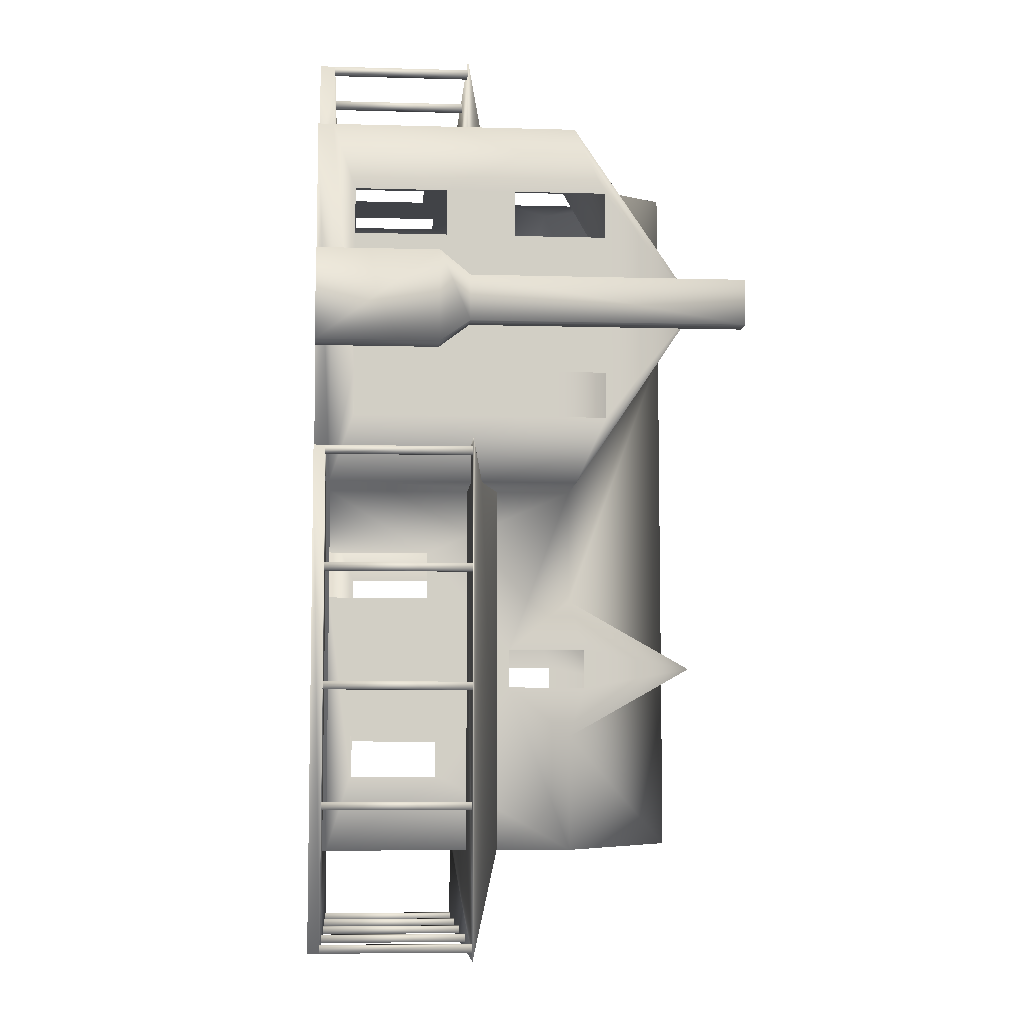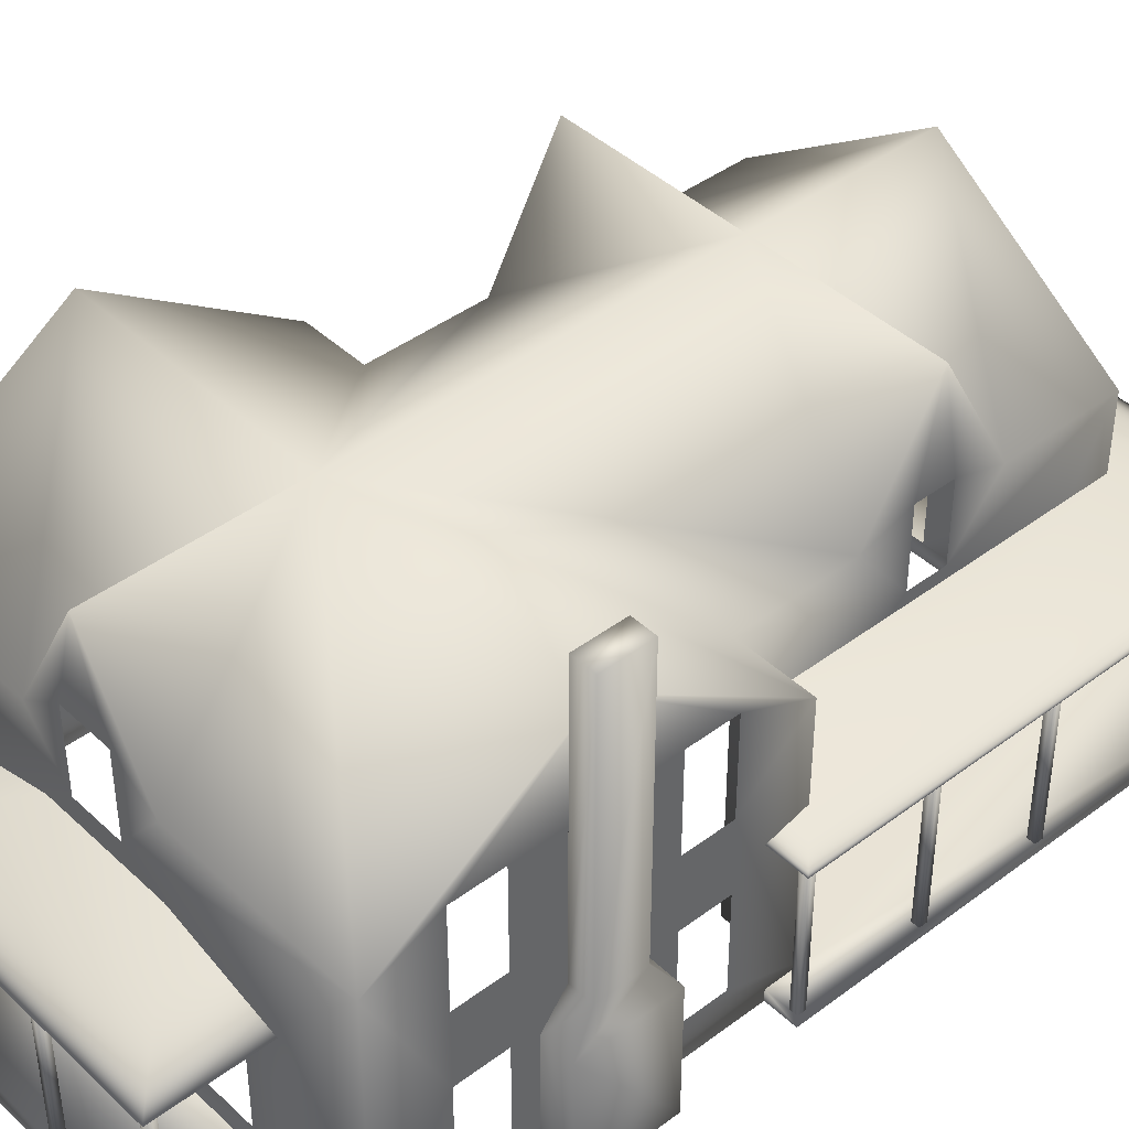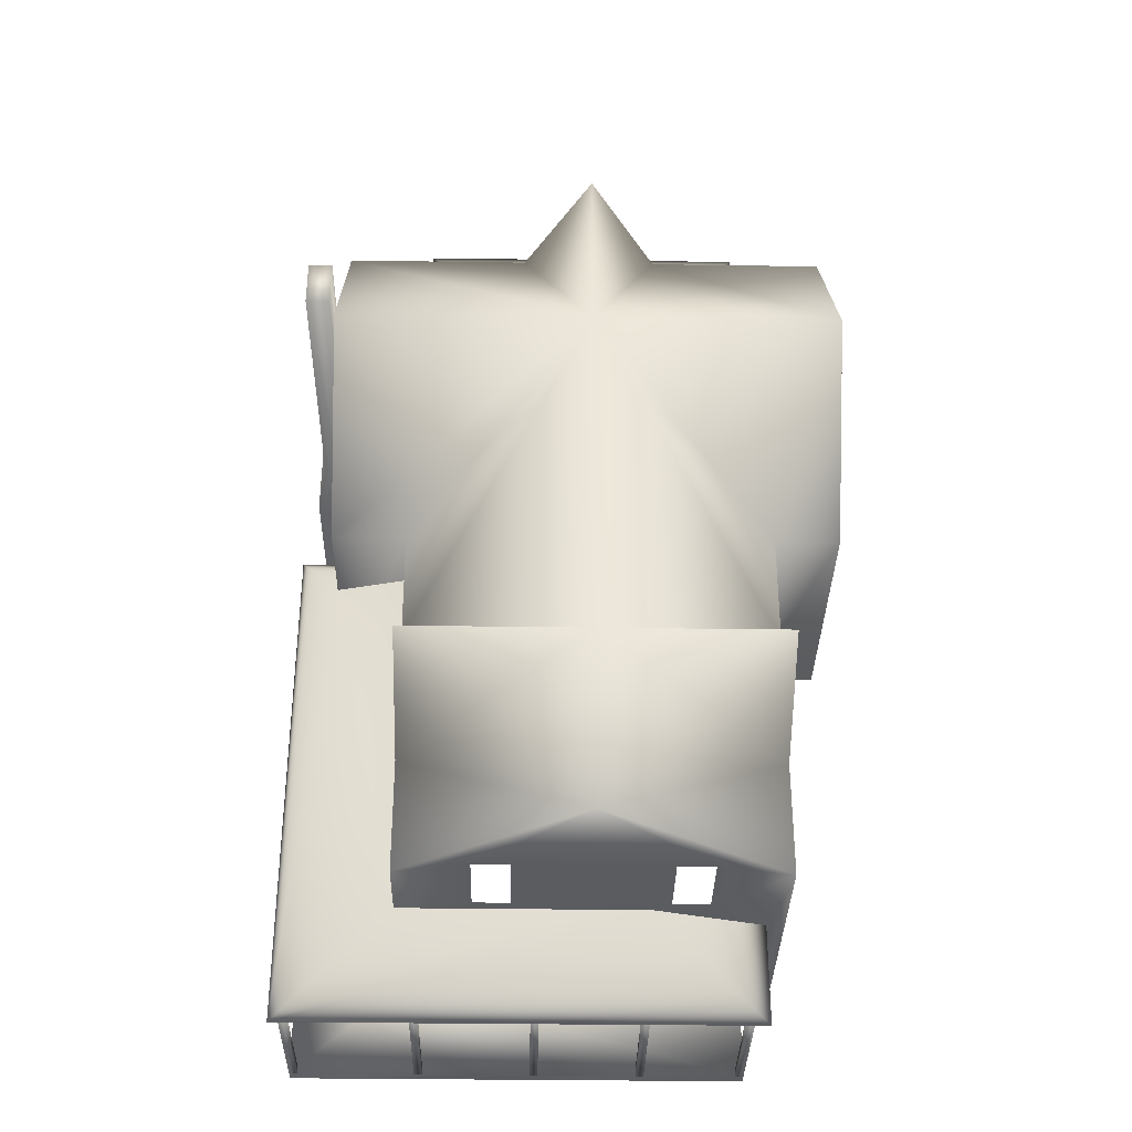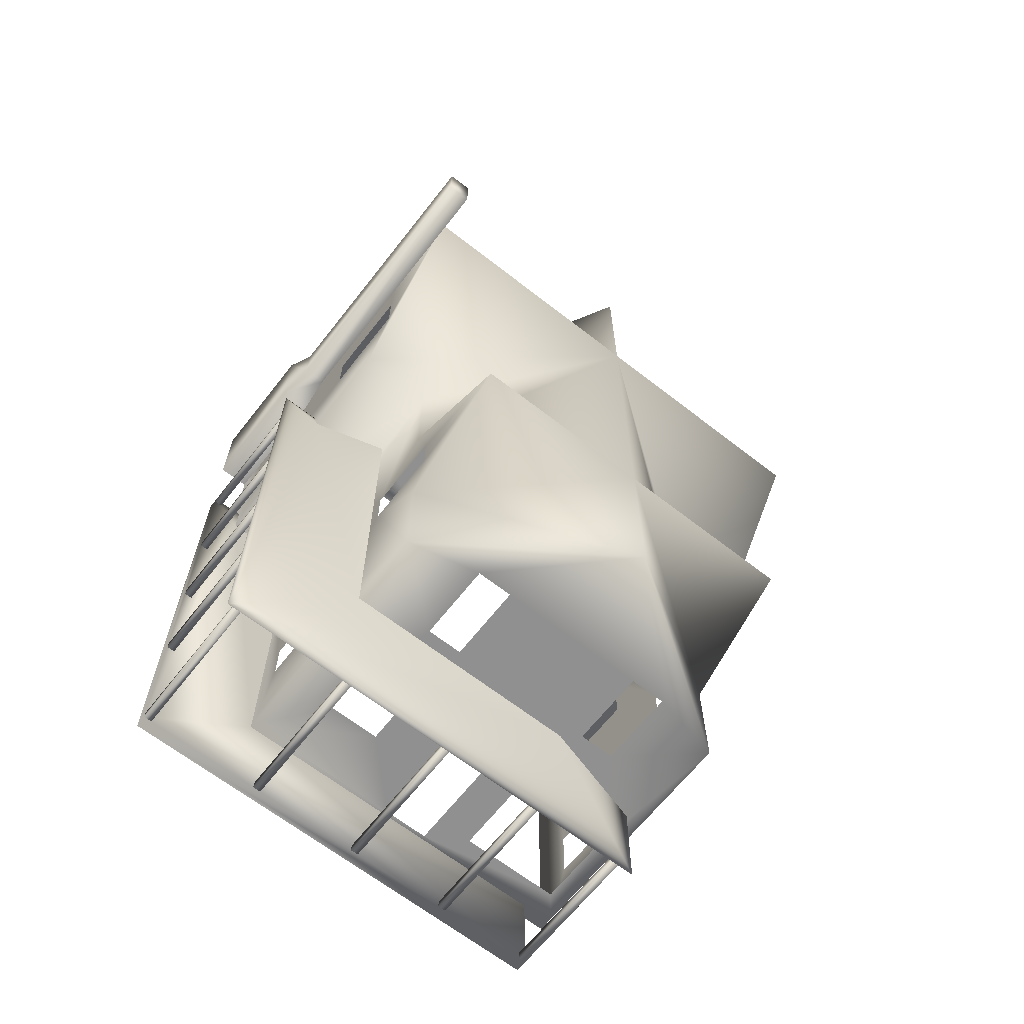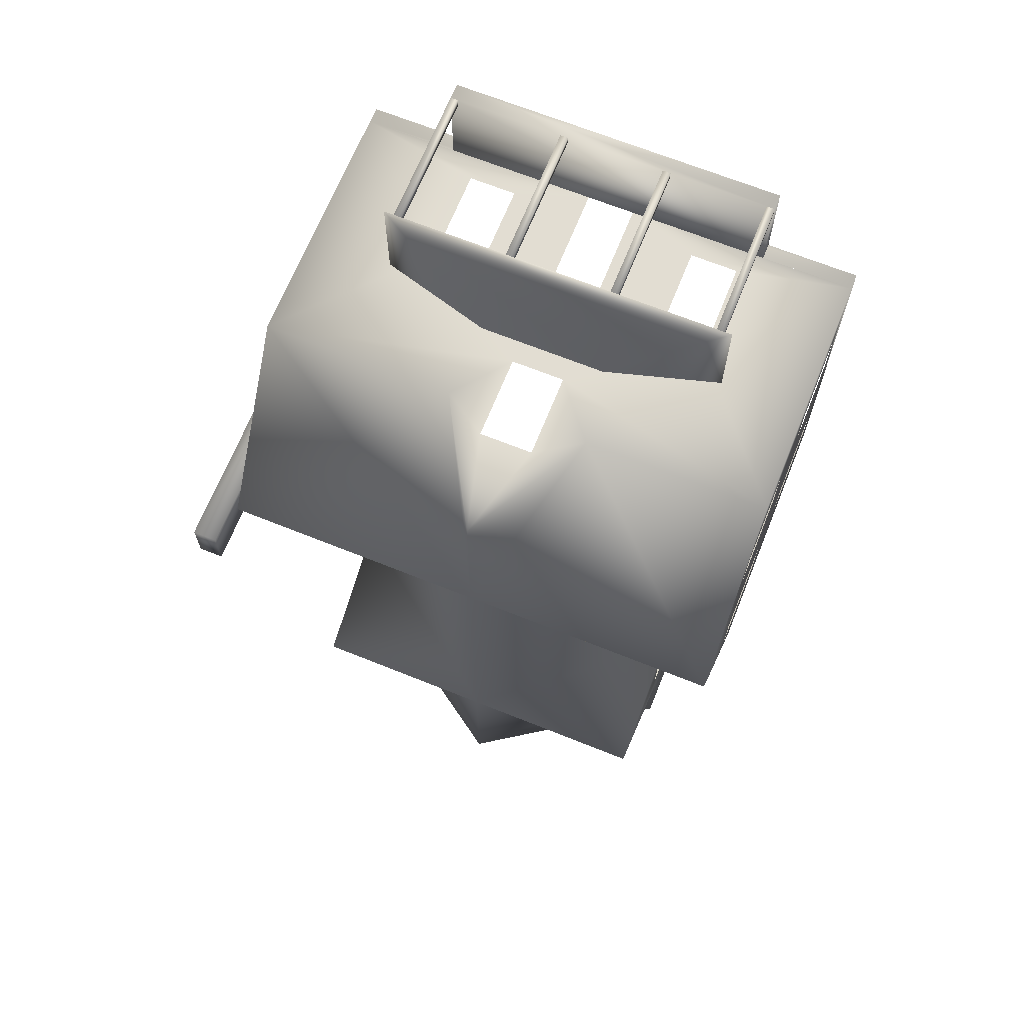
<metadata>
{"format":"obj","ext":"obj","renderer":"f3d","projection":"perspective","resolution":1024,"background":"white","views":[{"elev":-7.3,"azim":85.5,"up":"+Z"},{"elev":42.2,"azim":48.1,"up":"+Y"},{"elev":-34.3,"azim":178.9,"up":"+Z"},{"elev":-65.8,"azim":141.9,"up":"+Z"},{"elev":68.1,"azim":-158.1,"up":"+Z"}]}
</metadata>
<code>
v 0.025 0.0407 0.8729
v 0.025 0.025 0.8729
v 0.5393 0.0407 0.8729
v 0.5393 0.025 0.8729
v 0.5393 0.0407 0.5
v 0.5393 0.025 0.5
v 0.025 0.0407 0.5
v 0.025 0.025 0.5
v 0.3011 0.0407 0.8729
v 0.254 0.0407 0.8729
v 0.3011 0.1428 0.8729
v 0.254 0.1428 0.8729
v 0.4189 0.06426 0.8729
v 0.3718 0.06426 0.8729
v 0.4189 0.1585 0.8729
v 0.3718 0.1585 0.8729
v 0.1833 0.06426 0.8729
v 0.1362 0.06426 0.8729
v 0.1833 0.1585 0.8729
v 0.1362 0.1585 0.8729
v 0.3037 0.2383 0.8729
v 0.2514 0.2383 0.8729
v 0.3037 0.3207 0.8729
v 0.2514 0.3207 0.8729
v 0.5393 0.2919 0.8729
v 0.025 0.2919 0.8729
v 0.5393 0.2919 0.5
v 0.025 0.2919 0.5
v 0.5393 0.4176 0.6865
v 0.025 0.4176 0.6865
v 0.3482 0.2919 0.8729
v 0.2069 0.2919 0.8729
v 0.2775 0.4176 0.8729
v 0.2775 0.4176 0.6865
v 0.025 0.06426 0.7578
v 0.025 0.06426 0.8049
v 0.025 0.1585 0.7578
v 0.025 0.1585 0.8049
v 0.025 0.06426 0.568
v 0.025 0.06426 0.6152
v 0.025 0.1585 0.568
v 0.025 0.1585 0.6152
v 0.025 0.2291 0.7578
v 0.025 0.2291 0.8049
v 0.025 0.3233 0.7578
v 0.025 0.3233 0.8049
v 0.025 0.2291 0.568
v 0.025 0.2291 0.6152
v 0.025 0.3233 0.568
v 0.025 0.3233 0.6152
v 0.5393 0.06426 0.7578
v 0.5393 0.06426 0.8049
v 0.5393 0.1585 0.7578
v 0.5393 0.1585 0.8049
v 0.5393 0.06426 0.568
v 0.5393 0.06426 0.6152
v 0.5393 0.1585 0.568
v 0.5393 0.1585 0.6152
v 0.5393 0.2291 0.7578
v 0.5393 0.2291 0.8049
v 0.5393 0.3233 0.7578
v 0.5393 0.3233 0.8049
v 0.5393 0.2291 0.568
v 0.5393 0.2291 0.6152
v 0.5393 0.3233 0.568
v 0.5393 0.3233 0.6152
v 0.09108 0.2919 0.5
v 0.464 0.2919 0.5
v 0.464 0.0407 0.5
v 0.464 0.025 0.5
v 0.09108 0.0407 0.5
v 0.09108 0.025 0.5
v 0.1166 0.0407 0.8729
v 0.1166 0.025 0.8729
v 0.4477 0.0407 0.8729
v 0.4477 0.025 0.8729
v 0.4477 0.0407 0.9671
v 0.4477 0.025 0.9671
v 0.1166 0.0407 0.9671
v 0.1166 0.025 0.9671
v 0.2193 0.216 0.8729
v 0.3449 0.216 0.8729
v 0.1087 0.1846 0.8729
v 0.4555 0.1846 0.8729
v 0.1087 0.1846 0.975
v 0.4555 0.1846 0.975
v 0.326 0.0407 0.9593
v 0.3338 0.0407 0.9593
v 0.3338 0.1846 0.9593
v 0.326 0.1846 0.9593
v 0.326 0.0407 0.9671
v 0.3338 0.0407 0.9671
v 0.3338 0.1846 0.9671
v 0.326 0.1846 0.9671
v 0.1166 0.0407 0.9593
v 0.1244 0.0407 0.9593
v 0.1244 0.1846 0.9593
v 0.1166 0.1846 0.9593
v 0.1244 0.0407 0.9671
v 0.1244 0.1846 0.9671
v 0.1166 0.1846 0.9671
v 0.4398 0.0407 0.9593
v 0.4477 0.0407 0.9593
v 0.4477 0.1846 0.9593
v 0.4398 0.1846 0.9593
v 0.4398 0.0407 0.9671
v 0.4477 0.1846 0.9671
v 0.4398 0.1846 0.9671
v 0.2213 0.0407 0.9593
v 0.2291 0.0407 0.9593
v 0.2291 0.1846 0.9593
v 0.2213 0.1846 0.9593
v 0.2213 0.0407 0.9671
v 0.2291 0.0407 0.9671
v 0.2291 0.1846 0.9671
v 0.2213 0.1846 0.9671
v 0.5393 0.025 0.7336
v 0.5393 0.025 0.6394
v 0.5707 0.025 0.7336
v 0.5707 0.025 0.6394
v 0.5393 0.1506 0.7336
v 0.5393 0.1506 0.6394
v 0.5707 0.1506 0.7336
v 0.5707 0.1506 0.6394
v 0.5393 0.182 0.71
v 0.5393 0.182 0.6629
v 0.5628 0.182 0.71
v 0.5628 0.182 0.6629
v 0.5393 0.4647 0.71
v 0.5393 0.4647 0.6629
v 0.5628 0.4647 0.71
v 0.5628 0.4647 0.6629
v 0.464 0.0407 0.1271
v 0.464 0.025 0.1271
v 0.09108 0.0407 0.1271
v 0.09108 0.025 0.1271
v 0.464 0.2919 0.1271
v 0.464 0.2919 0.2435
v 0.464 0.4176 0.3142
v 0.464 0.2919 0.3848
v 0.2775 0.4176 0.1271
v 0.2775 0.4176 0.3142
v 0.09108 0.2919 0.1271
v 0.09108 0.2919 0.2435
v 0.09108 0.4176 0.3142
v 0.09108 0.2919 0.3848
v 0.464 0.0407 0.3875
v 0.464 0.0407 0.4346
v 0.464 0.1428 0.3875
v 0.464 0.1428 0.4346
v 0.464 0.2291 0.2946
v 0.464 0.2291 0.3338
v 0.464 0.3076 0.2946
v 0.464 0.3076 0.3338
v 0.09108 0.2291 0.2946
v 0.09108 0.2291 0.3338
v 0.09108 0.3076 0.2946
v 0.09108 0.3076 0.3338
v 0.3534 0.2291 0.1271
v 0.3901 0.2291 0.1271
v 0.3534 0.3076 0.1271
v 0.3901 0.3076 0.1271
v 0.165 0.2291 0.1271
v 0.2017 0.2291 0.1271
v 0.165 0.3076 0.1271
v 0.2017 0.3076 0.1271
v 0.254 0.0407 0.1271
v 0.3011 0.0407 0.1271
v 0.254 0.1428 0.1271
v 0.3011 0.1428 0.1271
v 0.464 0.06426 0.2017
v 0.464 0.06426 0.2435
v 0.464 0.1585 0.2017
v 0.464 0.1585 0.2435
v 0.09108 0.06556 0.3835
v 0.09108 0.06556 0.4398
v 0.09108 0.1676 0.3835
v 0.09108 0.1676 0.4398
v 0.09108 0.06556 0.1873
v 0.09108 0.06556 0.2435
v 0.09108 0.1676 0.1873
v 0.09108 0.1676 0.2435
v 0.3613 0.1035 0.1271
v 0.4136 0.1035 0.1271
v 0.3613 0.1428 0.1271
v 0.4136 0.1428 0.1271
v 0.1101 0.06426 0.1271
v 0.2147 0.06426 0.1271
v 0.1101 0.1428 0.1271
v 0.2147 0.1428 0.1271
v 0.1225 0.03678 0.1271
v 0.1225 0.025 0.1271
v 0.1225 0.03678 0.03285
v 0.1225 0.025 0.03285
v 0.464 0.03678 0.1271
v 0.5707 0.03678 0.03285
v 0.5707 0.025 0.03285
v 0.5707 0.03678 0.5314
v 0.5707 0.025 0.5314
v 0.5393 0.03678 0.5314
v 0.5393 0.025 0.5314
v 0.5393 0.03678 0.5
v 0.464 0.03678 0.5
v 0.2193 0.216 0.1271
v 0.464 0.216 0.1271
v 0.1087 0.1846 0.1271
v 0.5785 0.1846 0.5393
v 0.1087 0.1846 0.025
v 0.5785 0.1846 0.025
v 0.5393 0.1954 0.5
v 0.464 0.216 0.5
v 0.5393 0.1846 0.5393
v 0.464 0.1846 0.1271
v 0.464 0.1846 0.5
v 0.5393 0.1846 0.5
v 0.5628 0.03678 0.5236
v 0.5707 0.03678 0.5236
v 0.5707 0.1846 0.5236
v 0.5628 0.1846 0.5236
v 0.5628 0.03678 0.5314
v 0.5707 0.1846 0.5314
v 0.5628 0.1846 0.5314
v 0.5628 0.03678 0.4058
v 0.5707 0.03678 0.4058
v 0.5707 0.1846 0.4058
v 0.5628 0.1846 0.4058
v 0.5628 0.03678 0.4136
v 0.5707 0.03678 0.4136
v 0.5707 0.1846 0.4136
v 0.5628 0.1846 0.4136
v 0.5628 0.03678 0.288
v 0.5707 0.03678 0.288
v 0.5707 0.1846 0.288
v 0.5628 0.1846 0.288
v 0.5628 0.03678 0.2959
v 0.5707 0.03678 0.2959
v 0.5707 0.1846 0.2959
v 0.5628 0.1846 0.2959
v 0.5628 0.03678 0.1702
v 0.5707 0.03678 0.1702
v 0.5707 0.1846 0.1702
v 0.5628 0.1846 0.1702
v 0.5628 0.03678 0.1781
v 0.5707 0.03678 0.1781
v 0.5707 0.1846 0.1781
v 0.5628 0.1846 0.1781
v 0.5628 0.03678 0.03285
v 0.5707 0.1846 0.03285
v 0.5628 0.1846 0.03285
v 0.5628 0.03678 0.0407
v 0.5707 0.03678 0.0407
v 0.5707 0.1846 0.0407
v 0.5628 0.1846 0.0407
v 0.4398 0.03678 0.03285
v 0.4477 0.03678 0.03285
v 0.4477 0.1846 0.03285
v 0.4398 0.1846 0.03285
v 0.4398 0.03678 0.0407
v 0.4477 0.03678 0.0407
v 0.4477 0.1846 0.0407
v 0.4398 0.1846 0.0407
v 0.326 0.03678 0.03285
v 0.3338 0.03678 0.03285
v 0.3338 0.1846 0.03285
v 0.326 0.1846 0.03285
v 0.326 0.03678 0.0407
v 0.3338 0.03678 0.0407
v 0.3338 0.1846 0.0407
v 0.326 0.1846 0.0407
v 0.2213 0.03678 0.03285
v 0.2291 0.03678 0.03285
v 0.2291 0.1846 0.03285
v 0.2213 0.1846 0.03285
v 0.2213 0.03678 0.0407
v 0.2291 0.03678 0.0407
v 0.2291 0.1846 0.0407
v 0.2213 0.1846 0.0407
v 0.1303 0.03678 0.03285
v 0.1303 0.1846 0.03285
v 0.1225 0.1846 0.03285
v 0.1225 0.03678 0.0407
v 0.1303 0.03678 0.0407
v 0.1303 0.1846 0.0407
v 0.1225 0.1846 0.0407
f 1 2 3
f 3 2 4
f 4 5 3
f 5 4 6
f 1 7 8
f 8 2 1
f 5 6 69
f 69 6 70
f 71 72 7
f 7 72 8
f 24 33 32
f 24 23 33
f 31 33 23
f 22 24 32
f 22 32 26
f 20 22 26
f 23 21 31
f 31 21 25
f 25 21 15
f 22 20 19
f 22 19 12
f 21 22 12
f 12 11 21
f 21 16 15
f 21 11 16
f 26 1 20
f 18 20 1
f 17 18 1
f 1 10 17
f 13 14 3
f 9 3 14
f 3 25 15
f 15 13 3
f 10 12 19
f 19 17 10
f 11 9 14
f 14 16 11
f 29 25 62
f 29 62 61
f 29 61 66
f 29 66 65
f 29 65 27
f 60 62 25
f 61 59 64
f 64 66 61
f 65 63 27
f 25 3 54
f 54 60 25
f 59 60 54
f 54 53 59
f 64 59 53
f 53 58 64
f 63 64 58
f 58 57 63
f 5 27 63
f 63 57 5
f 52 54 3
f 53 51 56
f 56 58 53
f 57 55 5
f 51 52 3
f 56 51 3
f 3 5 56
f 55 56 5
f 68 27 5
f 5 69 68
f 28 67 71
f 71 7 28
f 49 30 28
f 49 50 30
f 50 45 30
f 45 46 30
f 46 26 30
f 47 49 28
f 50 48 43
f 43 45 50
f 46 44 26
f 28 7 47
f 41 47 7
f 47 41 42
f 42 48 47
f 48 42 37
f 37 43 48
f 44 43 37
f 37 38 44
f 44 38 26
f 1 26 38
f 39 41 7
f 42 40 35
f 35 37 42
f 38 36 1
f 40 39 7
f 35 40 7
f 7 1 35
f 36 35 1
f 31 34 33
f 34 32 33
f 25 29 34
f 34 31 25
f 30 26 32
f 34 30 32
f 27 34 29
f 27 68 34
f 67 28 30
f 30 34 67
f 76 75 77
f 77 78 76
f 77 79 78
f 79 80 78
f 73 80 79
f 80 73 74
f 81 83 85
f 81 85 86
f 82 81 86
f 82 86 84
f 86 85 83
f 83 84 86
f 87 90 88
f 88 90 89
f 87 92 91
f 87 88 92
f 87 91 90
f 90 91 94
f 90 94 93
f 90 93 89
f 88 93 92
f 88 89 93
f 92 94 91
f 92 93 94
f 95 98 96
f 96 98 97
f 95 99 79
f 95 96 99
f 95 79 98
f 98 79 101
f 98 101 100
f 98 100 97
f 96 100 99
f 96 97 100
f 99 101 79
f 99 100 101
f 102 105 103
f 103 105 104
f 102 77 106
f 102 103 77
f 102 106 105
f 105 106 108
f 105 108 107
f 105 107 104
f 103 107 77
f 103 104 107
f 77 108 106
f 77 107 108
f 109 112 110
f 110 112 111
f 109 114 113
f 109 110 114
f 109 113 112
f 112 113 116
f 112 116 115
f 112 115 111
f 110 115 114
f 110 111 115
f 114 116 113
f 114 115 116
f 73 79 77
f 77 75 73
f 117 119 121
f 121 119 123
f 119 120 123
f 124 123 120
f 120 118 122
f 122 124 120
f 127 125 121
f 121 123 127
f 123 124 128
f 128 127 123
f 124 122 126
f 126 128 124
f 131 129 125
f 125 127 131
f 127 128 132
f 132 131 127
f 126 130 132
f 132 128 126
f 129 130 126
f 126 125 129
f 129 131 132
f 132 130 129
f 70 133 69
f 133 70 134
f 133 134 135
f 135 134 136
f 71 135 136
f 136 72 71
f 137 162 141
f 162 161 141
f 141 161 166
f 166 165 141
f 165 143 141
f 160 162 137
f 161 159 164
f 164 166 161
f 165 163 143
f 137 133 186
f 186 160 137
f 160 186 185
f 159 160 185
f 159 185 170
f 164 159 170
f 170 169 164
f 164 169 190
f 163 164 190
f 190 189 163
f 189 143 163
f 143 189 135
f 184 186 133
f 185 183 168
f 168 170 185
f 169 167 188
f 188 190 169
f 189 187 135
f 183 184 133
f 133 168 183
f 187 188 167
f 167 135 187
f 140 154 139
f 154 153 139
f 153 138 139
f 140 68 152
f 152 154 140
f 153 151 138
f 137 138 151
f 68 69 150
f 150 152 68
f 151 152 150
f 150 149 151
f 151 149 174
f 174 173 151
f 137 151 173
f 137 173 133
f 69 148 150
f 149 147 172
f 172 174 149
f 171 172 147
f 171 147 133
f 173 171 133
f 144 157 145
f 157 158 145
f 158 146 145
f 144 143 155
f 155 157 144
f 158 156 146
f 67 146 156
f 143 135 181
f 181 155 143
f 181 182 155
f 156 155 182
f 182 177 156
f 177 178 156
f 67 156 178
f 71 67 178
f 179 181 135
f 182 180 175
f 175 177 182
f 178 176 71
f 180 179 135
f 176 180 135
f 175 135 71
f 176 175 71
f 34 68 140
f 34 140 142
f 139 142 140
f 138 142 139
f 141 142 138
f 138 137 141
f 143 144 141
f 141 144 142
f 145 142 144
f 142 145 146
f 34 146 67
f 146 34 142
f 194 192 191
f 191 193 194
f 193 196 197
f 197 194 193
f 196 198 199
f 199 197 196
f 200 201 199
f 199 198 200
f 193 191 195
f 195 196 193
f 195 203 202
f 196 195 202
f 196 202 198
f 200 198 202
f 206 208 209
f 209 213 206
f 215 207 212
f 209 214 213
f 209 207 215
f 209 215 214
f 204 208 206
f 204 209 208
f 204 205 209
f 205 210 209
f 205 211 210
f 207 209 210
f 212 207 210
f 216 219 217
f 217 219 218
f 216 198 220
f 216 217 198
f 216 220 219
f 219 220 222
f 219 222 221
f 219 221 218
f 217 221 198
f 217 218 221
f 198 222 220
f 198 221 222
f 223 226 224
f 224 226 225
f 223 228 227
f 223 224 228
f 223 227 226
f 226 227 230
f 226 230 229
f 226 229 225
f 224 229 228
f 224 225 229
f 228 230 227
f 228 229 230
f 231 234 232
f 232 234 233
f 231 236 235
f 231 232 236
f 231 235 234
f 234 235 238
f 234 238 237
f 234 237 233
f 232 237 236
f 232 233 237
f 236 238 235
f 236 237 238
f 239 242 240
f 240 242 241
f 239 244 243
f 239 240 244
f 239 243 242
f 242 243 246
f 242 246 245
f 242 245 241
f 240 245 244
f 240 241 245
f 244 246 243
f 244 245 246
f 247 249 196
f 196 249 248
f 247 251 250
f 247 196 251
f 247 250 249
f 249 250 253
f 249 253 252
f 249 252 248
f 196 252 251
f 196 248 252
f 251 253 250
f 251 252 253
f 254 257 255
f 255 257 256
f 254 259 258
f 254 255 259
f 254 258 257
f 257 258 261
f 257 261 260
f 257 260 256
f 255 260 259
f 255 256 260
f 259 261 258
f 259 260 261
f 262 265 263
f 263 265 264
f 262 267 266
f 262 263 267
f 262 266 265
f 265 266 269
f 265 269 268
f 265 268 264
f 263 268 267
f 263 264 268
f 267 269 266
f 267 268 269
f 270 273 271
f 271 273 272
f 270 275 274
f 270 271 275
f 270 274 273
f 273 274 277
f 273 277 276
f 273 276 272
f 271 276 275
f 271 272 276
f 275 277 274
f 275 276 277
f 193 280 278
f 278 280 279
f 193 282 281
f 193 278 282
f 193 281 280
f 280 281 284
f 280 284 283
f 280 283 279
f 278 283 282
f 278 279 283
f 282 284 281
f 282 283 284

</code>
